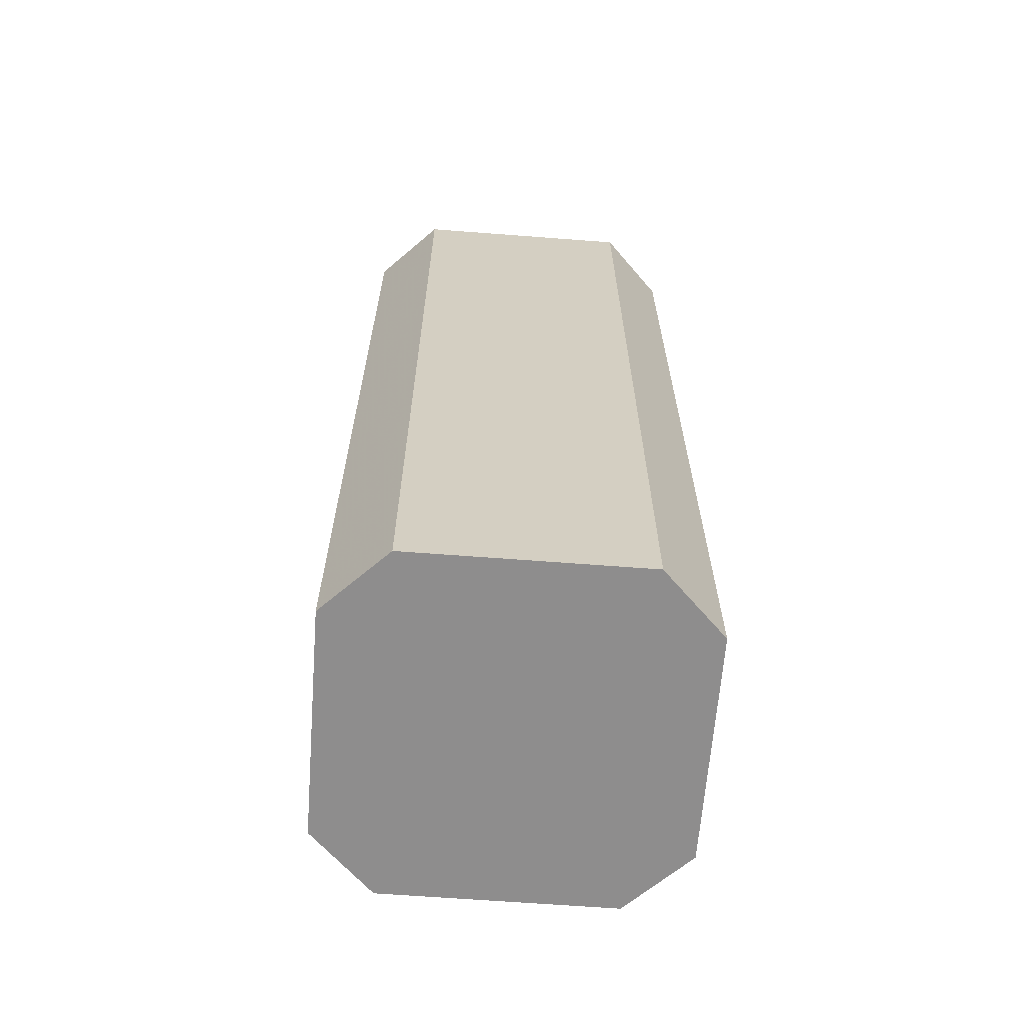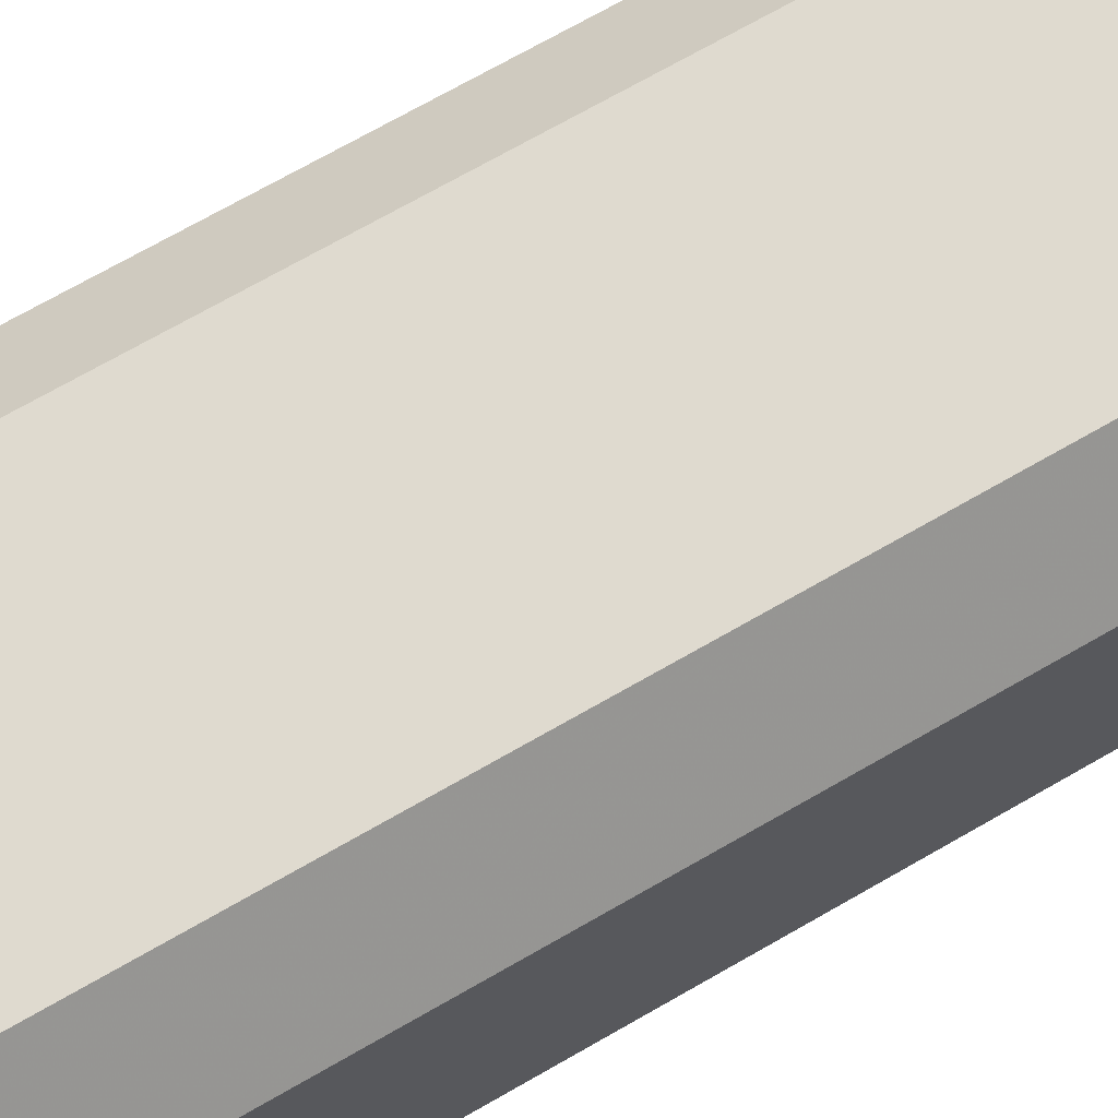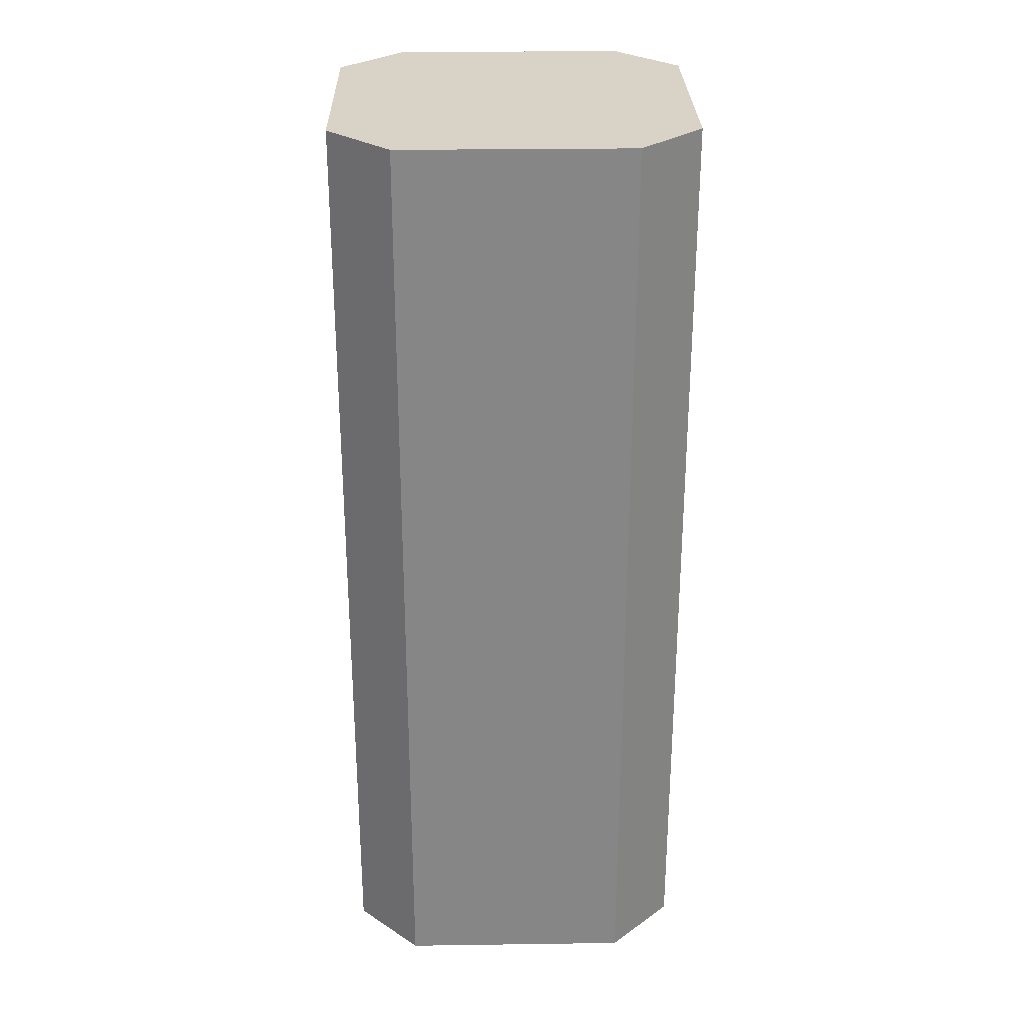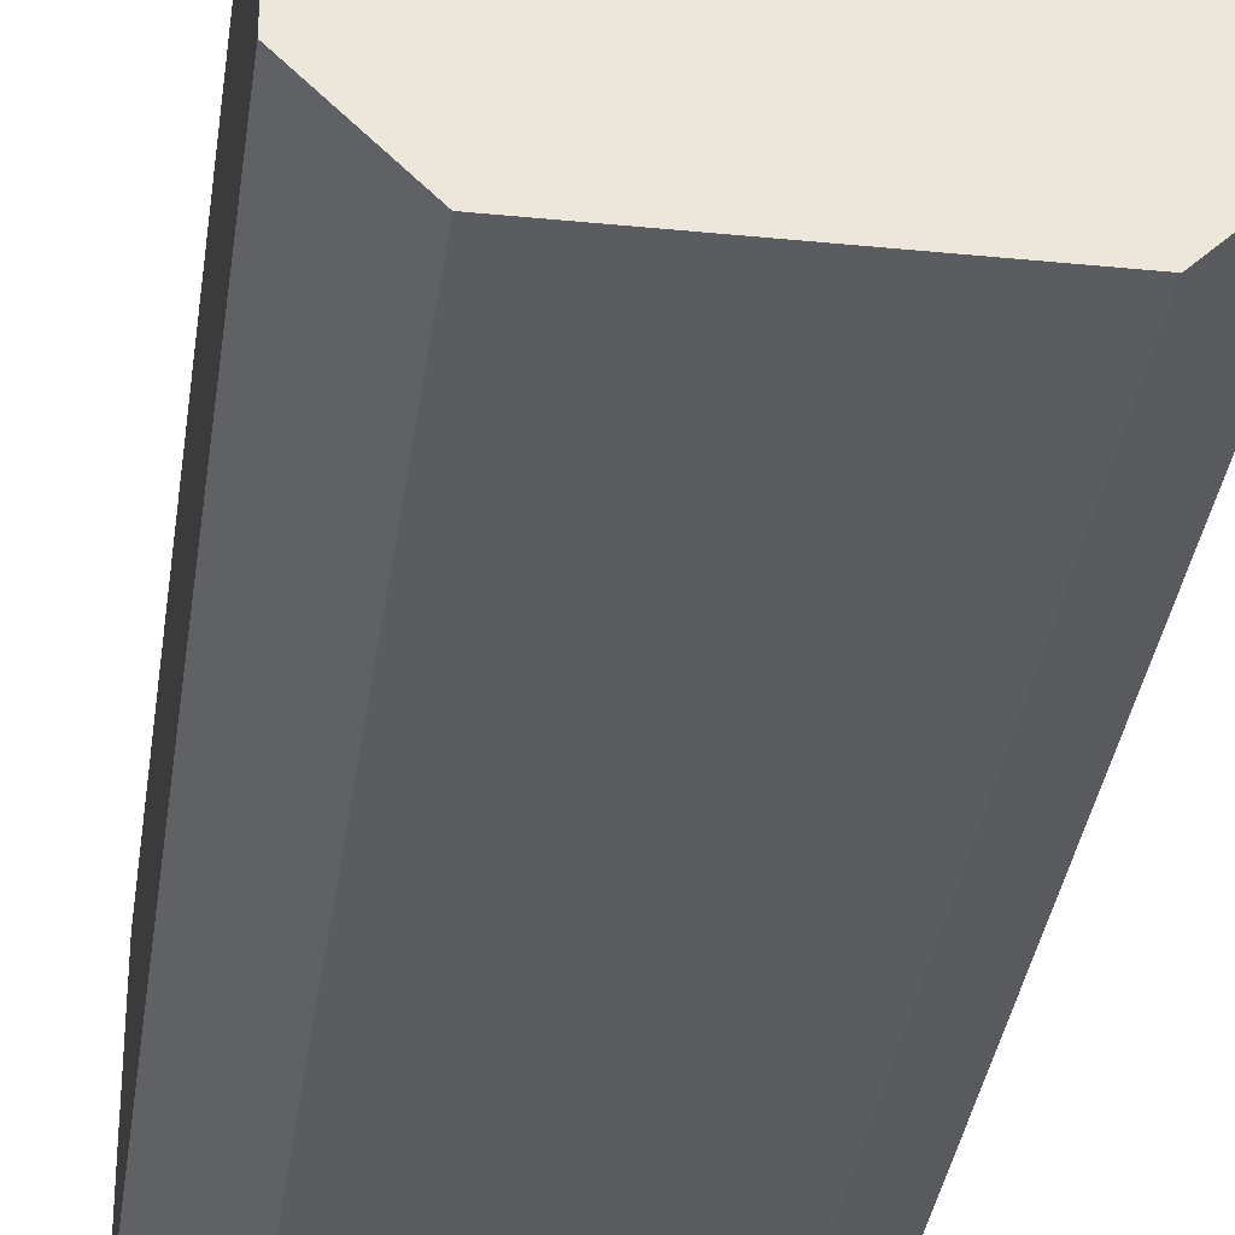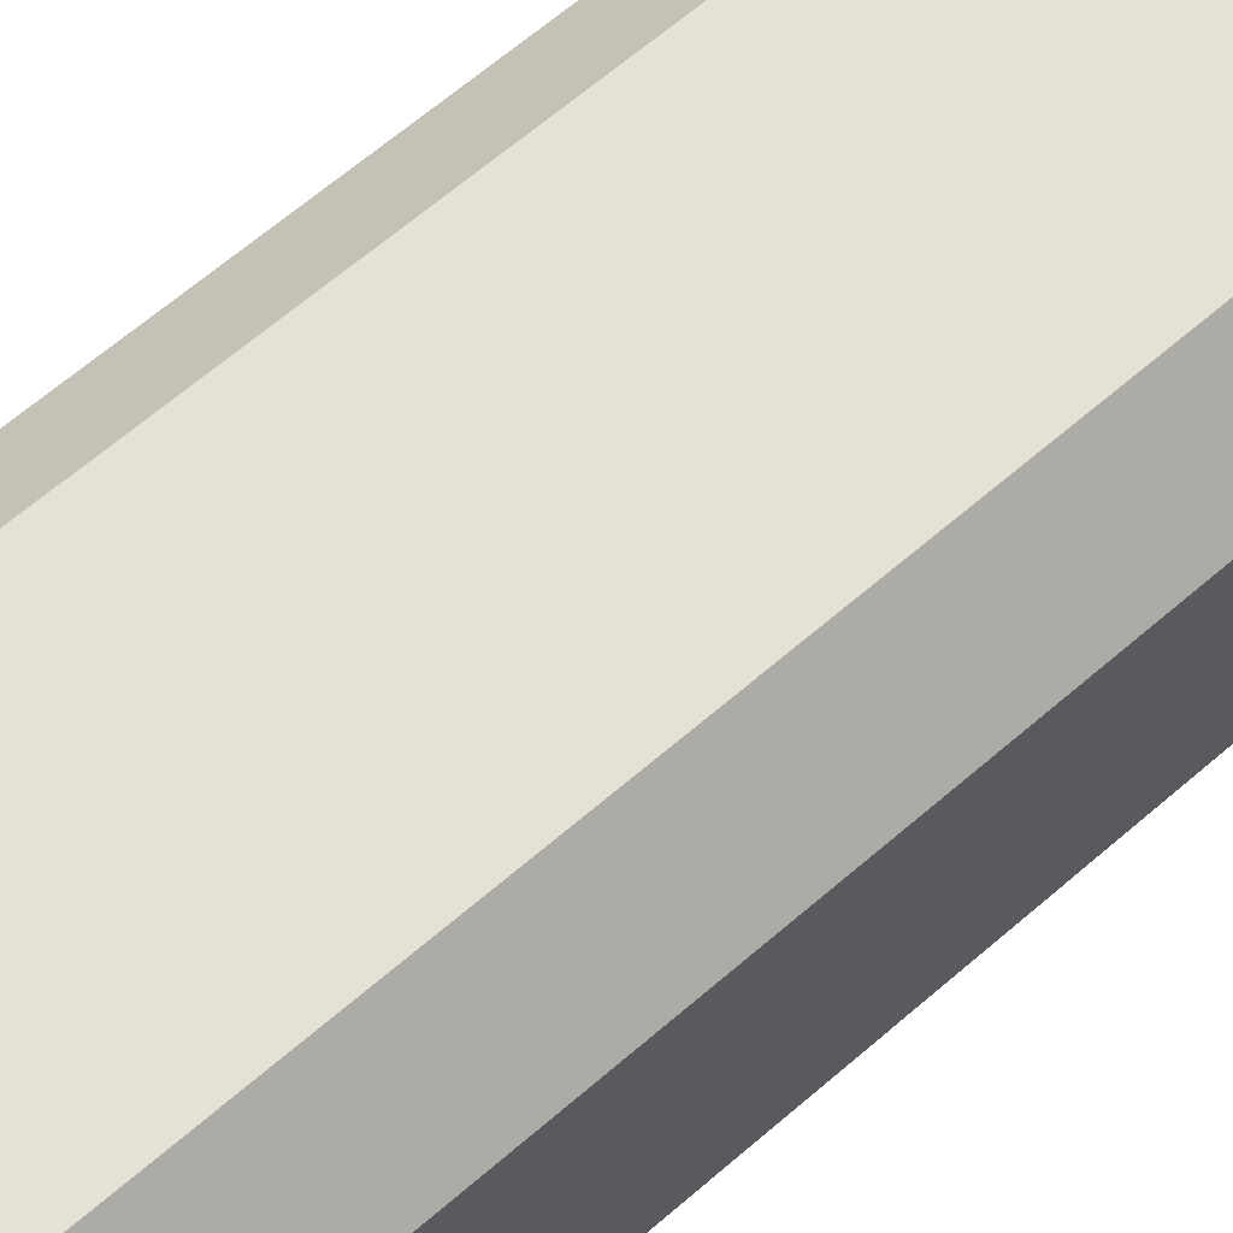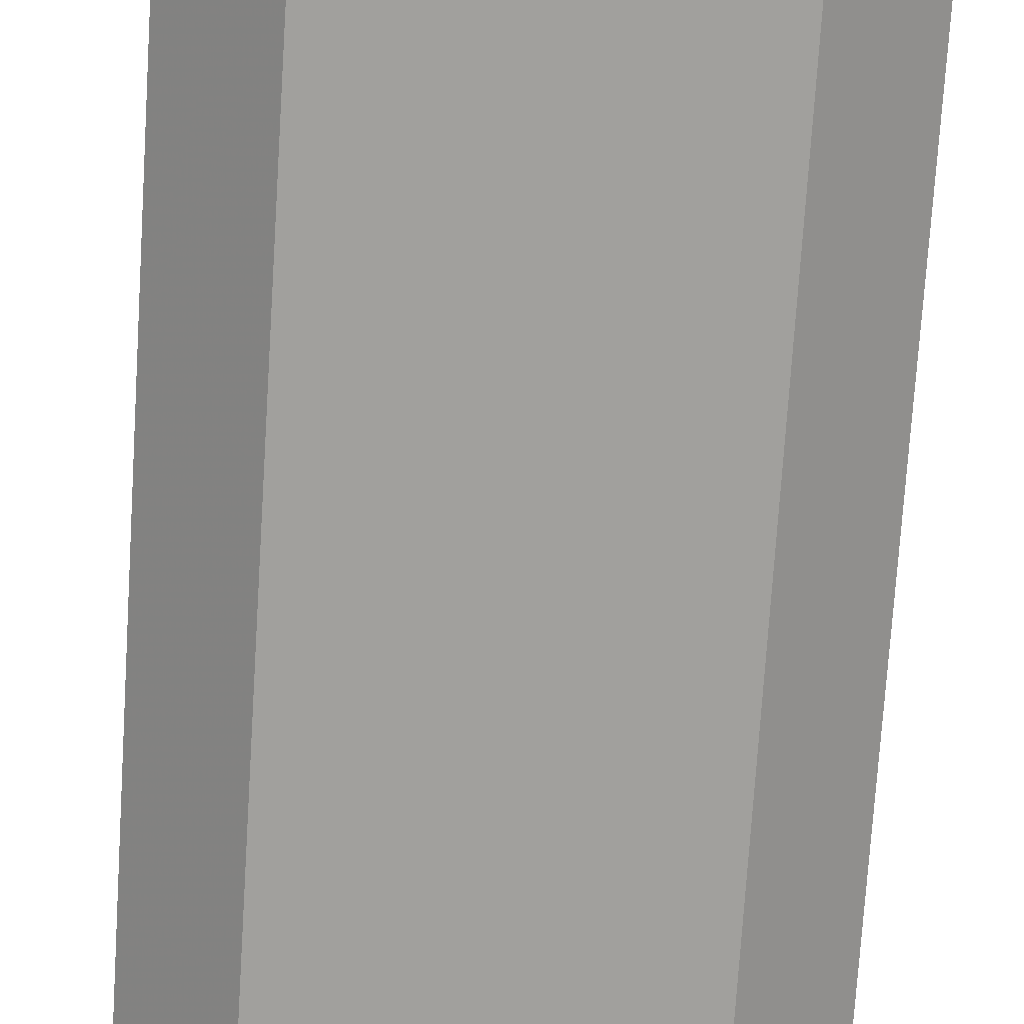
<metadata>
{"format":"obj","ext":"obj","renderer":"f3d","projection":"perspective","resolution":1024,"background":"white","views":[{"elev":-64.7,"azim":-94.4,"up":"+Z"},{"elev":70.9,"azim":60.1,"up":"+Y"},{"elev":28.1,"azim":-91.2,"up":"+Z"},{"elev":-34.4,"azim":172.3,"up":"+Y"},{"elev":65.0,"azim":49.0,"up":"+Y"},{"elev":-71.6,"azim":176.4,"up":"+Y"}]}
</metadata>
<code>
v 1448 344 -164
v 1496 344 -164
v 1448 296 -164
v 1496 520 -164
v 1448 568 -164
v 1224 344 -164
v 1272 296 -164
v 1224 520 -164
v 1272 568 -164
v 1496 344 556
v 1448 344 556
v 1448 296 556
v 1448 568 556
v 1496 520 556
v 1272 296 556
v 1224 344 556
v 1224 520 556
v 1272 568 556
v 1224 344 -116
v 1224 520 -116
v 1224 344 108
v 1224 520 108
v 1224 344 332
v 1224 520 332
v 1448 296 -116
v 1272 296 -116
v 1448 296 108
v 1272 296 108
v 1448 296 332
v 1272 296 332
v 1272 568 -116
v 1448 568 -116
v 1272 568 108
v 1448 568 108
v 1272 568 332
v 1448 568 332
v 1496 520 -116
v 1496 344 -116
v 1496 520 108
v 1496 344 108
v 1496 520 332
v 1496 344 332
f 1 2 3
f 4 1 5
f 4 2 1
f 6 3 7
f 6 1 3
f 5 8 9
f 5 6 8
f 5 1 6
f 10 11 12
f 13 10 14
f 13 11 10
f 11 15 12
f 11 16 15
f 17 13 18
f 17 11 13
f 17 16 11
f 19 8 6
f 19 20 8
f 21 20 19
f 21 22 20
f 23 22 21
f 23 24 22
f 16 24 23
f 16 17 24
f 25 7 3
f 25 26 7
f 27 26 25
f 27 28 26
f 29 28 27
f 29 30 28
f 12 30 29
f 12 15 30
f 31 5 9
f 31 32 5
f 33 32 31
f 33 34 32
f 35 34 33
f 35 36 34
f 18 36 35
f 18 13 36
f 37 2 4
f 37 38 2
f 39 38 37
f 39 40 38
f 41 40 39
f 41 42 40
f 14 42 41
f 14 10 42
f 38 3 2
f 38 25 3
f 40 25 38
f 40 27 25
f 42 27 40
f 42 29 27
f 10 29 42
f 10 12 29
f 26 6 7
f 26 19 6
f 28 19 26
f 28 21 19
f 30 21 28
f 30 23 21
f 15 23 30
f 15 16 23
f 20 9 8
f 20 31 9
f 22 31 20
f 22 33 31
f 24 33 22
f 24 35 33
f 17 35 24
f 17 18 35
f 32 4 5
f 32 37 4
f 34 37 32
f 34 39 37
f 36 39 34
f 36 41 39
f 13 41 36
f 13 14 41

</code>
